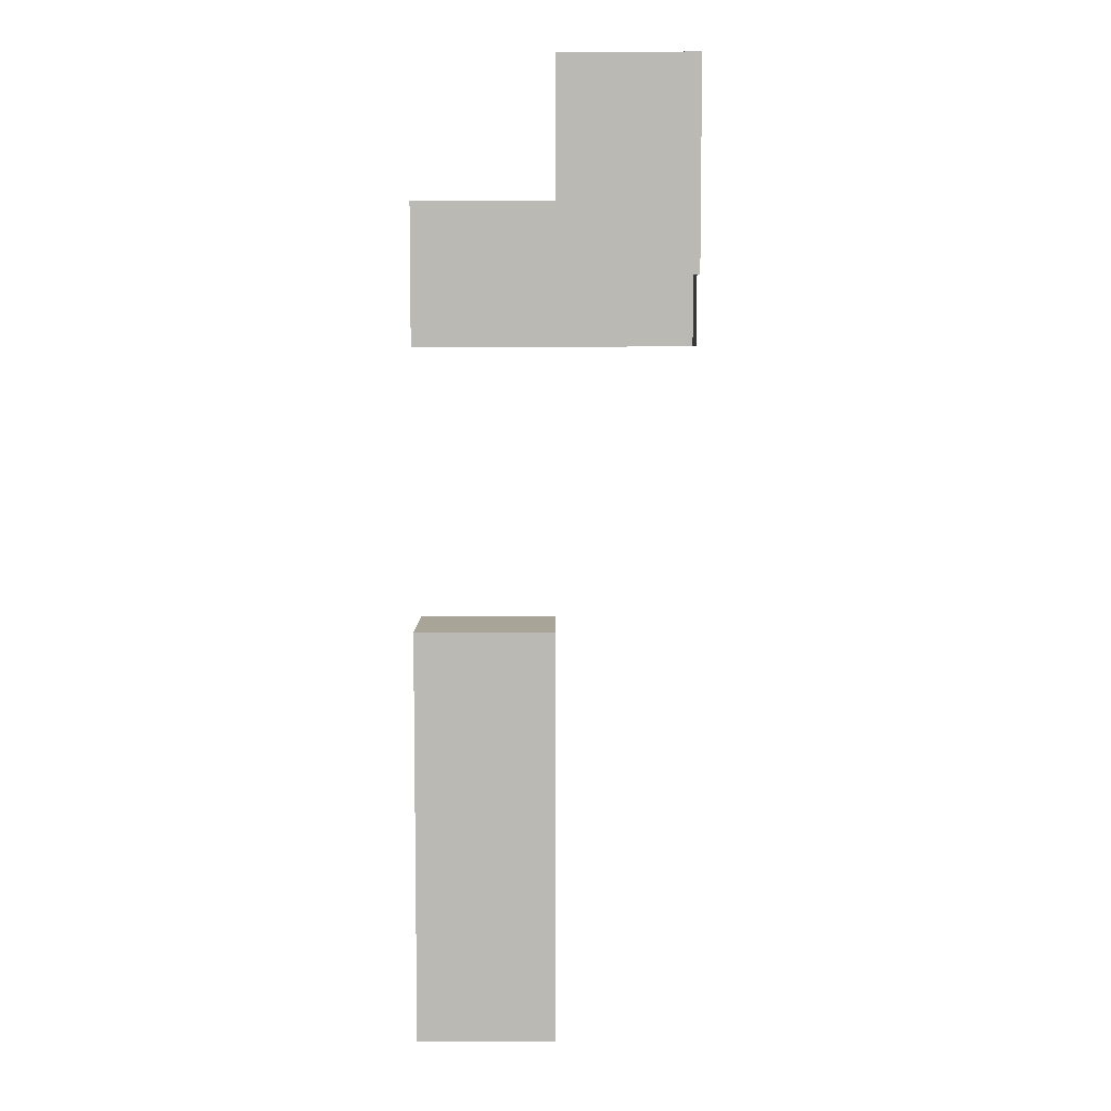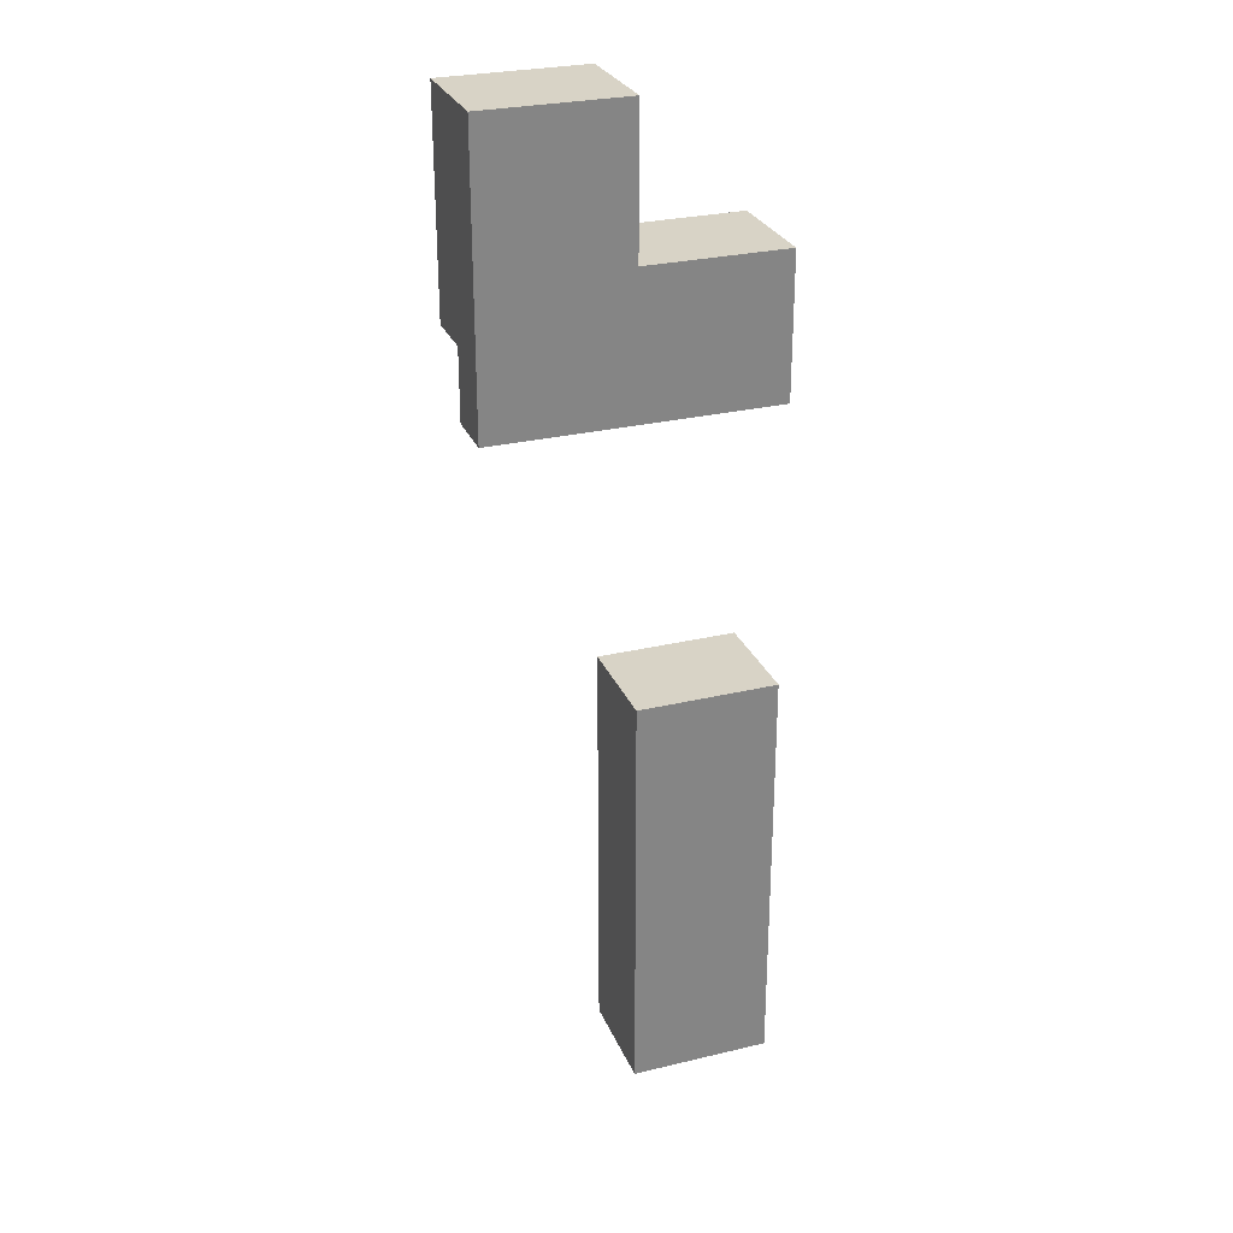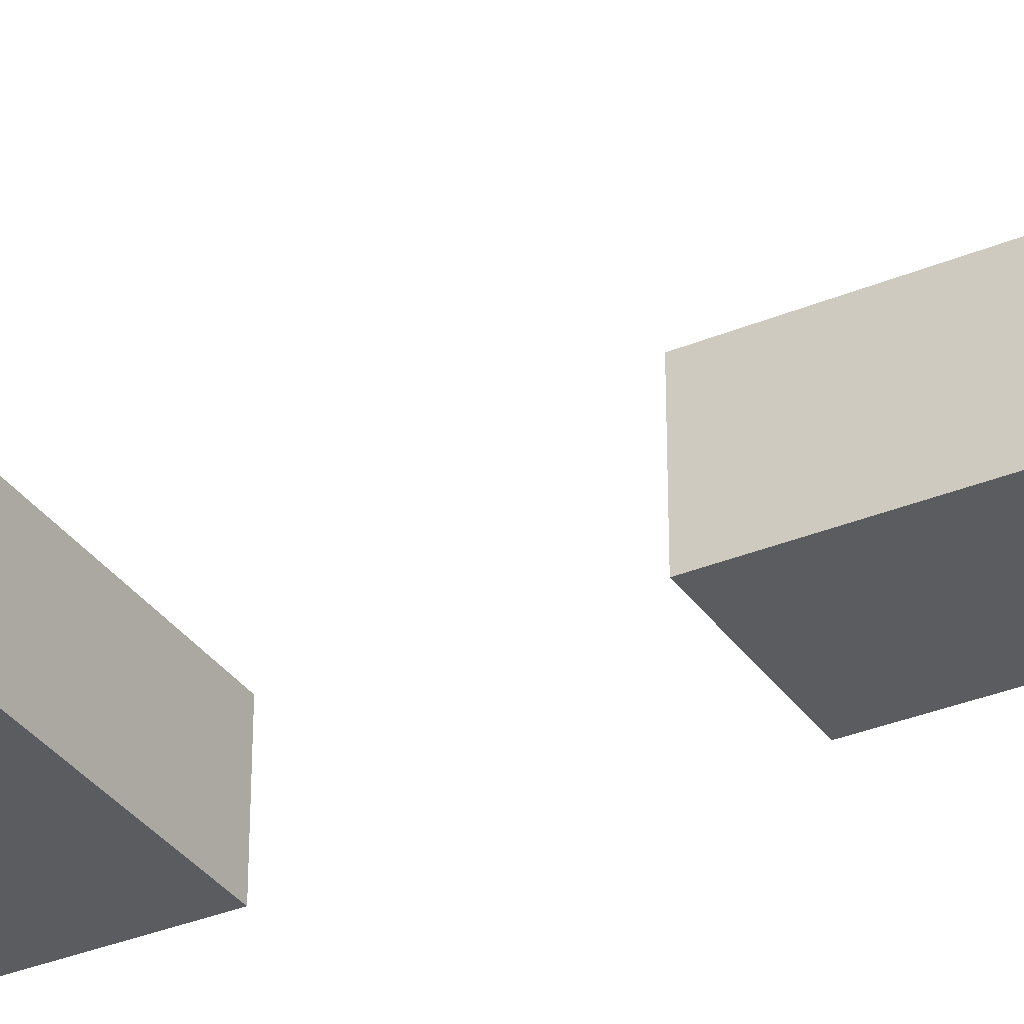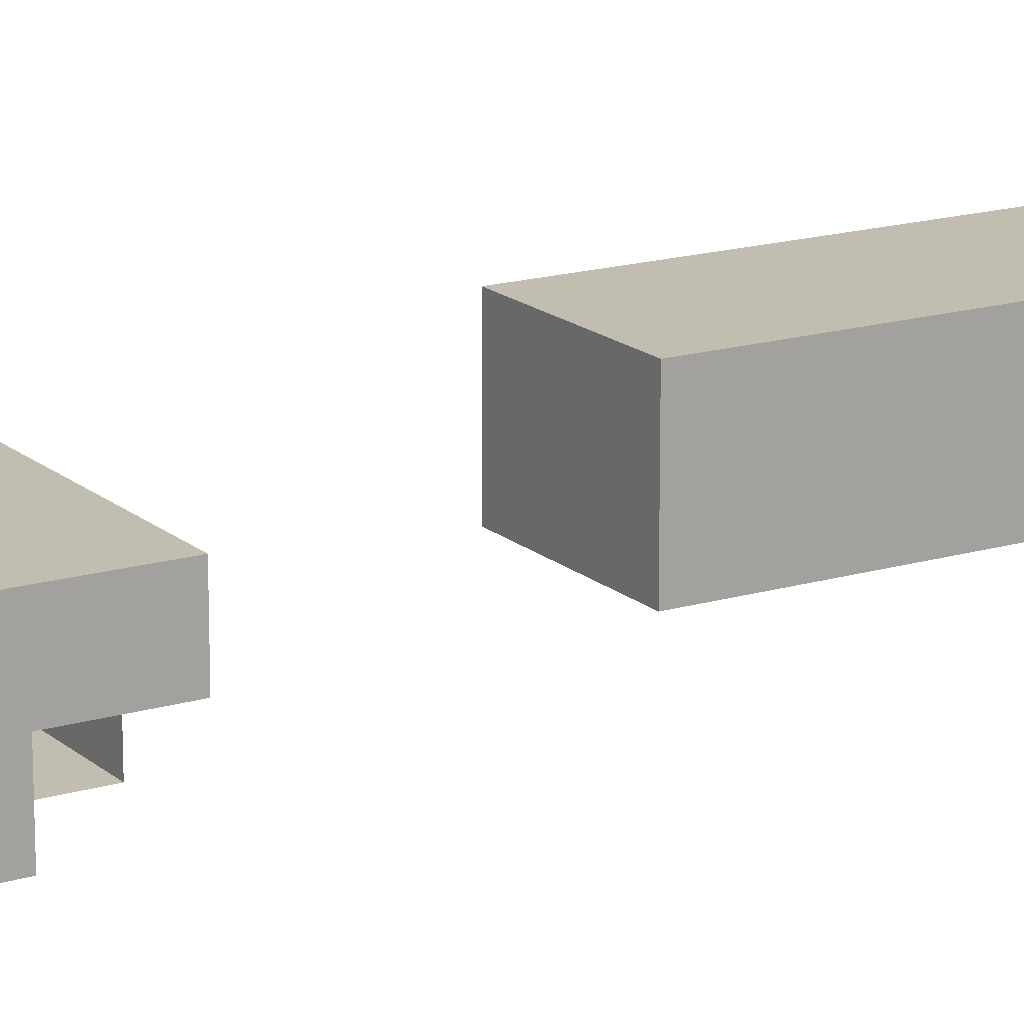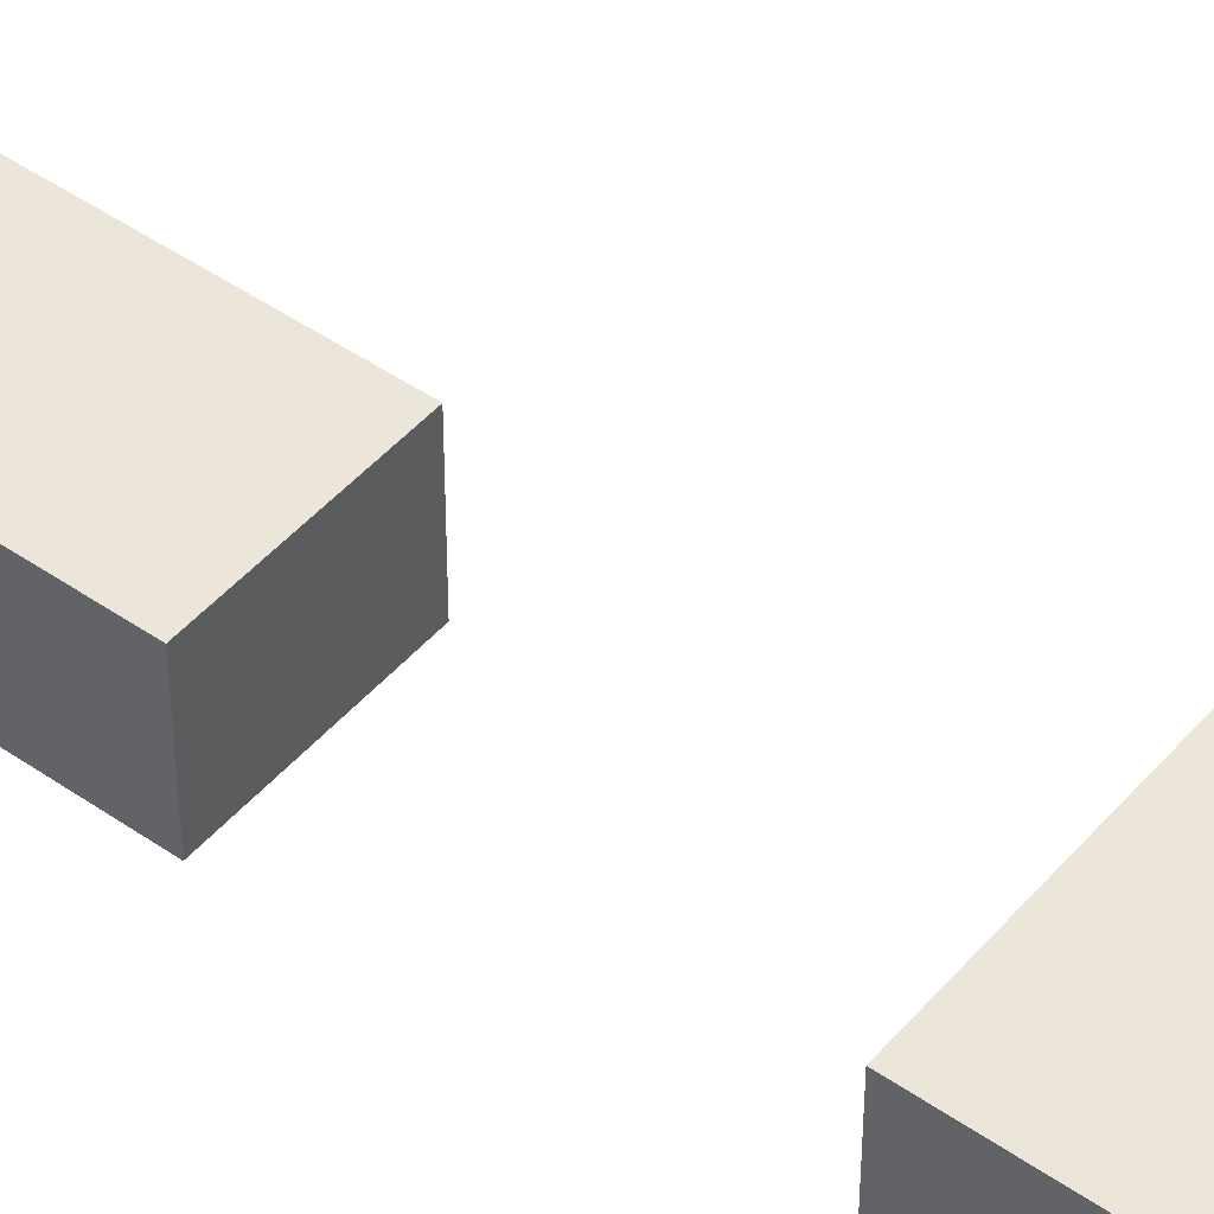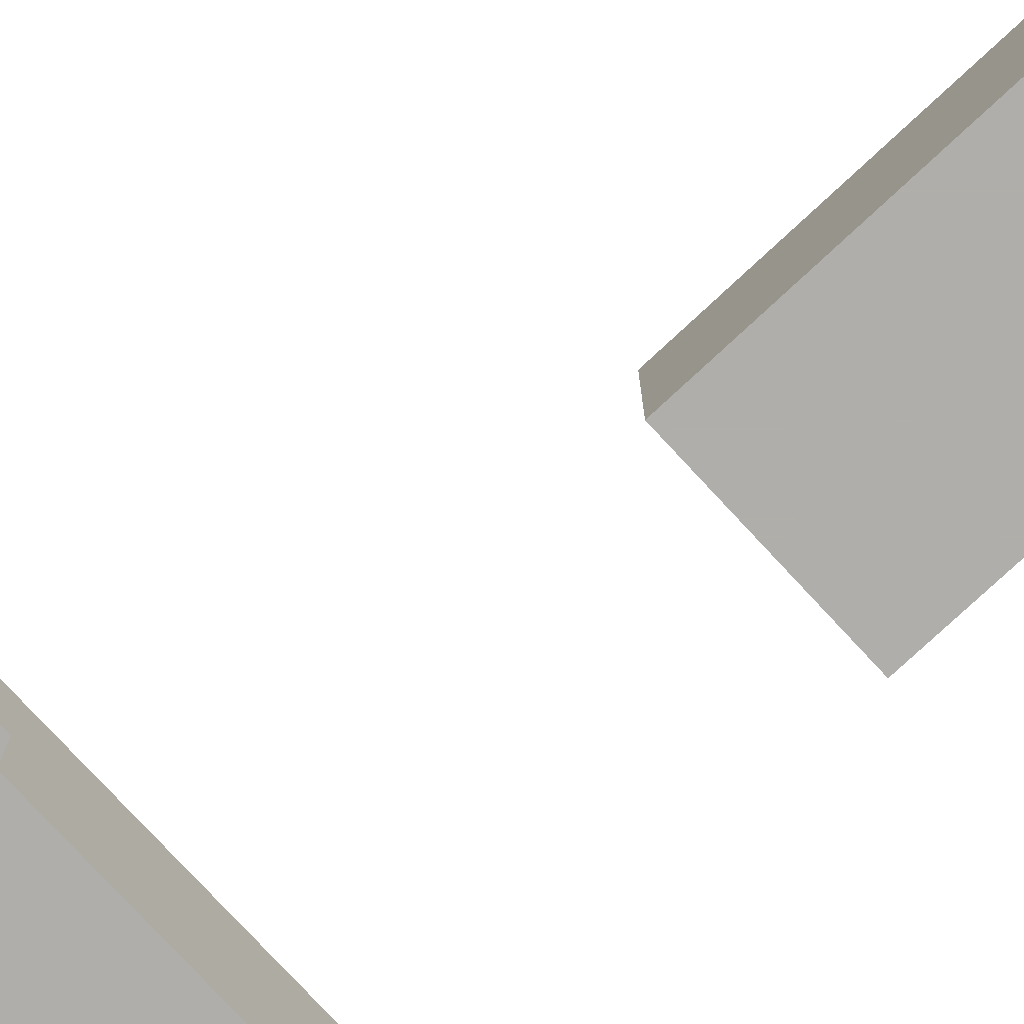
<metadata>
{"format":"obj","ext":"obj","renderer":"f3d","projection":"perspective","resolution":1024,"background":"white","views":[{"elev":7.0,"azim":-179.6,"up":"+Y"},{"elev":28.2,"azim":-19.8,"up":"+Y"},{"elev":-33.7,"azim":-60.5,"up":"+Z"},{"elev":16.7,"azim":-121.3,"up":"+Z"},{"elev":46.7,"azim":128.3,"up":"+Z"},{"elev":-77.9,"azim":-47.1,"up":"+Z"}]}
</metadata>
<code>
v 79.8 -46.2 4.8
v 79.8 -46.2 1.6
v 79.8 -50.4 4.8
v 79.8 -50.4 1.6
v 79.8 -48.3 4.8
v 79.8 -48.3 1.6
v 79.8 -52.5 4.8
v 79.8 -52.5 1.6
v 79.8 -52.5 3.2
v 79.8 -44.1 4.8
v 79.8 -44.1 1.6
v 79.8 -44.1 3.2
v 84 -71.4 4.8
v 84 -71.4 1.6
v 84 -63 4.8
v 84 -63 1.6
v 84 -50.4 4.8
v 84 -50.4 1.6
v 84 -67.2 4.8
v 84 -67.2 1.6
v 84 -48.3 4.8
v 84 -48.3 1.6
v 84 -48.3 3.2
v 84 -65.1 4.8
v 84 -65.1 1.6
v 84 -52.5 4.8
v 84 -52.5 1.6
v 84 -52.5 3.2
v 84 -69.3 4.8
v 84 -69.3 1.6
v 84 -73.5 4.8
v 84 -73.5 1.6
v 84 -73.5 3.2
v 84 -60.9 4.8
v 84 -60.9 1.6
v 84 -60.9 3.2
v 86.1 -71.4 4.8
v 86.1 -71.4 1.6
v 86.1 -71.4 3.2
v 86.1 -63 4.8
v 86.1 -63 1.6
v 86.1 -63 3.2
v 86.1 -50.4 4.8
v 86.1 -50.4 1.6
v 86.1 -50.4 3.2
v 86.1 -67.2 4.8
v 86.1 -67.2 1.6
v 86.1 -67.2 3.2
v 86.1 -48.3 4.8
v 86.1 -48.3 1.6
v 86.1 -48.3 3.2
v 86.1 -65.1 4.8
v 86.1 -65.1 1.6
v 86.1 -65.1 3.2
v 86.1 -52.5 4.8
v 86.1 -52.5 1.6
v 86.1 -52.5 3.2
v 86.1 -69.3 4.8
v 86.1 -69.3 1.6
v 86.1 -69.3 3.2
v 86.1 -73.5 4.8
v 86.1 -73.5 1.6
v 86.1 -73.5 3.2
v 86.1 -60.9 4.8
v 86.1 -60.9 1.6
v 86.1 -60.9 3.2
v 81.9 -71.4 4.8
v 81.9 -71.4 1.6
v 81.9 -71.4 3.2
v 81.9 -46.2 4.8
v 81.9 -46.2 1.6
v 81.9 -46.2 3.2
v 81.9 -63 4.8
v 81.9 -63 1.6
v 81.9 -63 3.2
v 81.9 -50.4 4.8
v 81.9 -50.4 1.6
v 81.9 -67.2 4.8
v 81.9 -67.2 1.6
v 81.9 -67.2 3.2
v 81.9 -48.3 4.8
v 81.9 -48.3 1.6
v 81.9 -48.3 3.2
v 81.9 -65.1 4.8
v 81.9 -65.1 1.6
v 81.9 -65.1 3.2
v 81.9 -52.5 4.8
v 81.9 -52.5 1.6
v 81.9 -52.5 3.2
v 81.9 -69.3 4.8
v 81.9 -69.3 1.6
v 81.9 -69.3 3.2
v 81.9 -44.1 4.8
v 81.9 -44.1 1.6
v 81.9 -44.1 3.2
v 81.9 -73.5 4.8
v 81.9 -73.5 1.6
v 81.9 -73.5 3.2
v 81.9 -60.9 4.8
v 81.9 -60.9 1.6
v 81.9 -60.9 3.2
v 77.7 -46.2 4.8
v 77.7 -46.2 1.6
v 77.7 -46.2 3.2
v 77.7 -50.4 4.8
v 77.7 -50.4 1.6
v 77.7 -50.4 3.2
v 77.7 -48.3 4.8
v 77.7 -48.3 1.6
v 77.7 -48.3 3.2
v 77.7 -52.5 4.8
v 77.7 -52.5 3.2
v 77.7 -44.1 4.8
v 77.7 -44.1 1.6
v 77.7 -44.1 3.2
f 9 112 111
f 112 111 105
f 111 7 3
f 111 7 9
f 105 107 112
f 3 105 111
f 110 107 106
f 106 4 6
f 106 109 110
f 6 109 106
f 110 104 103
f 103 2 6
f 103 109 110
f 6 109 103
f 110 107 105
f 105 3 5
f 105 108 110
f 5 108 105
f 110 104 102
f 102 1 5
f 102 108 110
f 5 108 102
f 12 115 114
f 115 114 103
f 114 11 2
f 114 11 12
f 103 104 115
f 2 103 114
f 12 115 113
f 115 113 102
f 113 10 1
f 113 10 12
f 102 104 115
f 1 102 113
f 33 98 97
f 98 97 68
f 97 32 14
f 97 32 33
f 68 69 98
f 14 68 97
f 33 98 96
f 98 96 67
f 96 31 13
f 96 31 33
f 67 69 98
f 13 67 96
f 92 69 68
f 68 14 30
f 68 91 92
f 30 91 68
f 92 80 79
f 79 20 30
f 79 91 92
f 30 91 79
f 92 69 67
f 67 13 29
f 67 90 92
f 29 90 67
f 92 80 78
f 78 19 29
f 78 90 92
f 29 90 78
f 86 80 79
f 79 20 25
f 79 85 86
f 25 85 79
f 86 75 74
f 74 16 25
f 74 85 86
f 25 85 74
f 86 80 78
f 78 19 24
f 78 84 86
f 24 84 78
f 86 75 73
f 73 15 24
f 73 84 86
f 24 84 73
f 36 101 100
f 101 100 74
f 100 35 16
f 100 35 36
f 74 75 101
f 16 74 100
f 36 101 99
f 101 99 73
f 99 34 15
f 99 34 36
f 73 75 101
f 15 73 99
f 4 8 88
f 88 89 9
f 88 77 4
f 9 8 88
f 18 27 88
f 88 89 28
f 88 77 18
f 28 27 88
f 3 7 87
f 87 89 9
f 87 76 3
f 9 7 87
f 17 26 87
f 87 89 28
f 87 76 17
f 28 26 87
f 4 77 82
f 82 6 4
f 83 72 71
f 71 2 6
f 71 82 83
f 6 82 71
f 18 22 82
f 82 83 23
f 82 77 18
f 23 22 82
f 3 76 81
f 81 5 3
f 83 72 70
f 70 1 5
f 70 81 83
f 5 81 70
f 17 21 81
f 81 83 23
f 81 76 17
f 23 21 81
f 12 95 94
f 95 94 71
f 94 11 2
f 94 11 12
f 71 72 95
f 2 71 94
f 12 95 93
f 95 93 70
f 93 10 1
f 93 10 12
f 70 72 95
f 1 70 93
f 33 63 62
f 63 62 38
f 62 32 14
f 62 32 33
f 38 39 63
f 14 38 62
f 33 63 61
f 63 61 37
f 61 31 13
f 61 31 33
f 37 39 63
f 13 37 61
f 60 39 38
f 38 14 30
f 38 59 60
f 30 59 38
f 60 48 47
f 47 20 30
f 47 59 60
f 30 59 47
f 60 39 37
f 37 13 29
f 37 58 60
f 29 58 37
f 60 48 46
f 46 19 29
f 46 58 60
f 29 58 46
f 54 48 47
f 47 20 25
f 47 53 54
f 25 53 47
f 54 42 41
f 41 16 25
f 41 53 54
f 25 53 41
f 54 48 46
f 46 19 24
f 46 52 54
f 24 52 46
f 54 42 40
f 40 15 24
f 40 52 54
f 24 52 40
f 36 66 65
f 66 65 41
f 65 35 16
f 65 35 36
f 41 42 66
f 16 41 65
f 36 66 64
f 66 64 40
f 64 34 15
f 64 34 36
f 40 42 66
f 15 40 64
f 28 57 56
f 57 56 44
f 56 27 18
f 56 27 28
f 44 45 57
f 18 44 56
f 28 57 55
f 57 55 43
f 55 26 17
f 55 26 28
f 43 45 57
f 17 43 55
f 23 51 50
f 51 50 44
f 50 22 18
f 50 22 23
f 44 45 51
f 18 44 50
f 23 51 49
f 51 49 43
f 49 21 17
f 49 21 23
f 43 45 51
f 17 43 49

</code>
